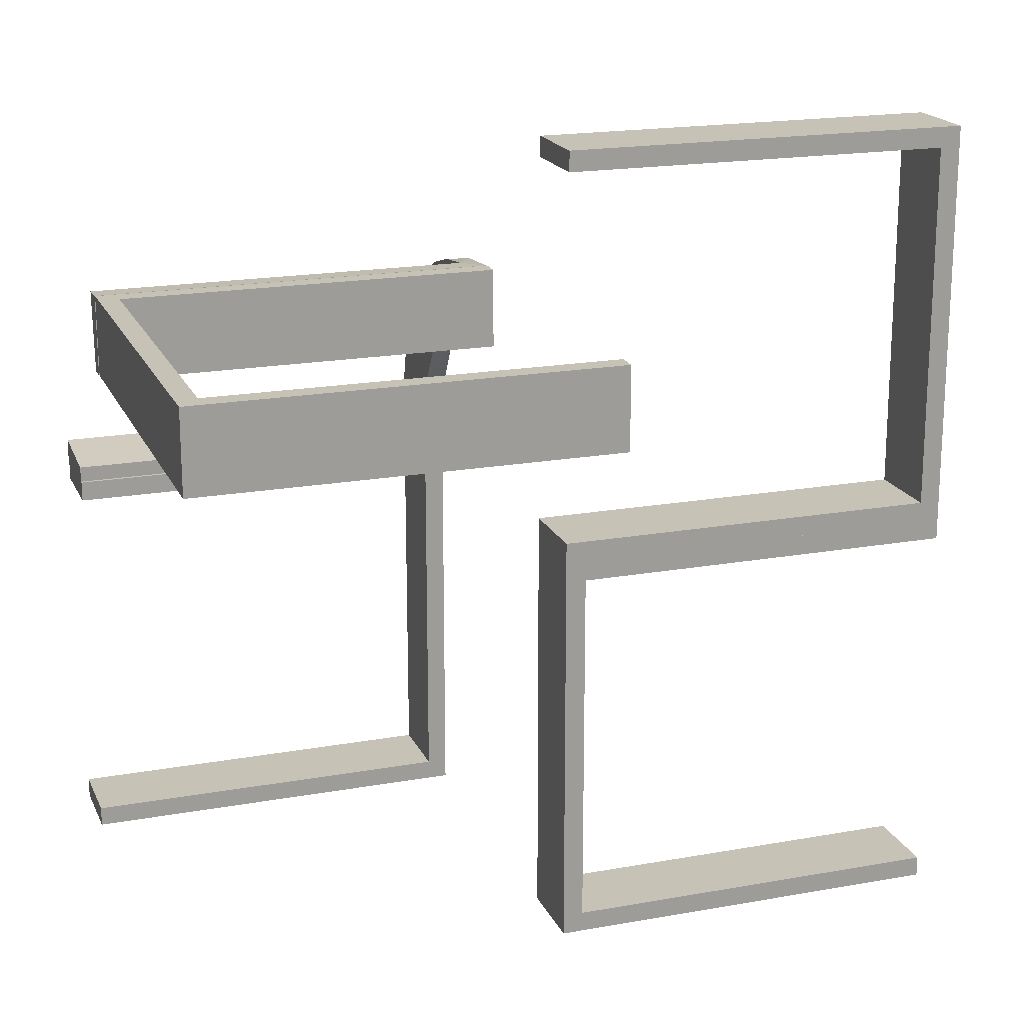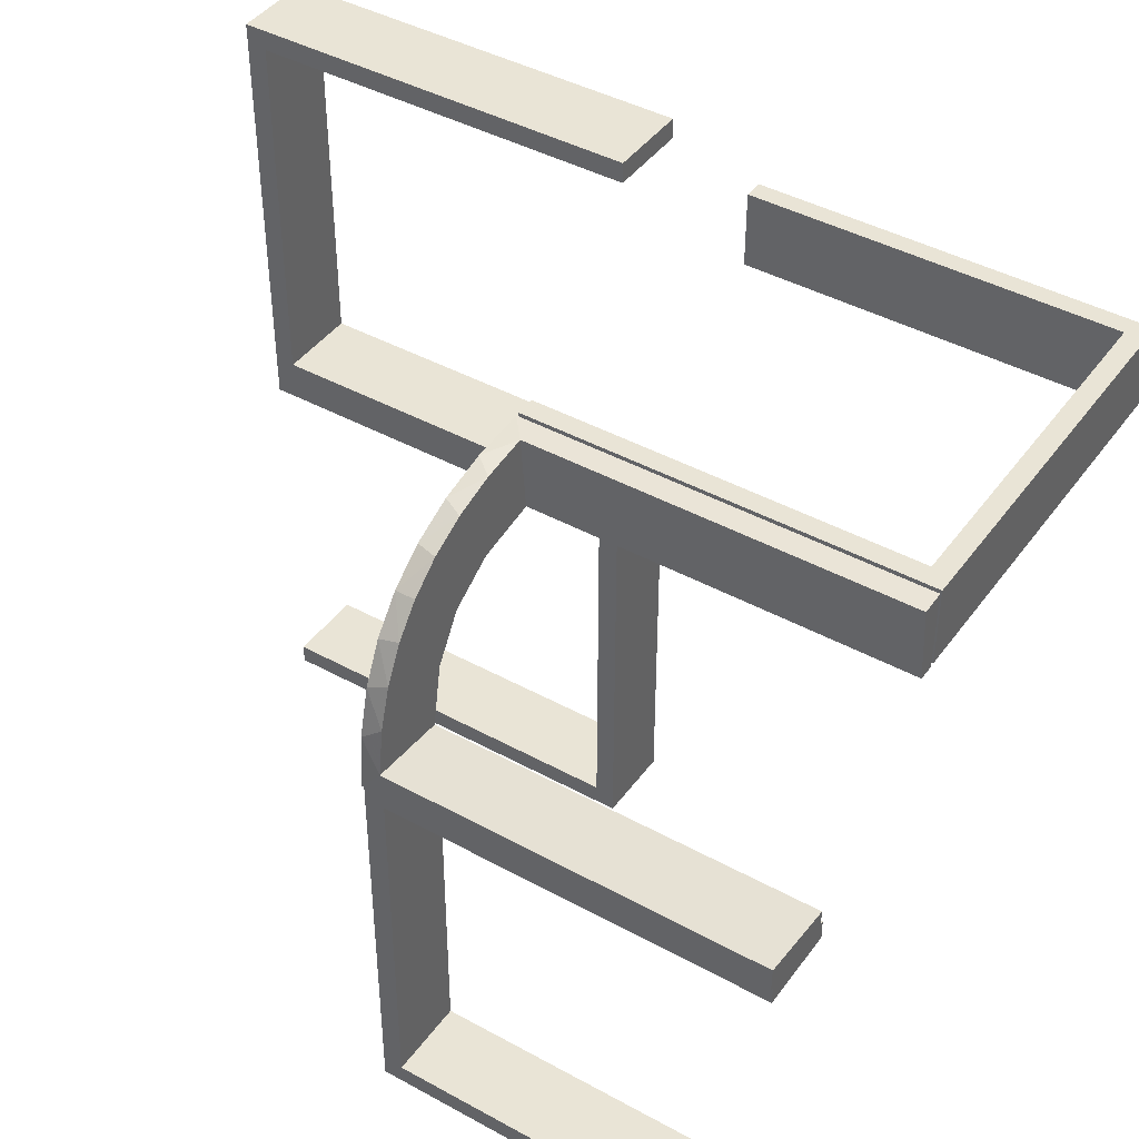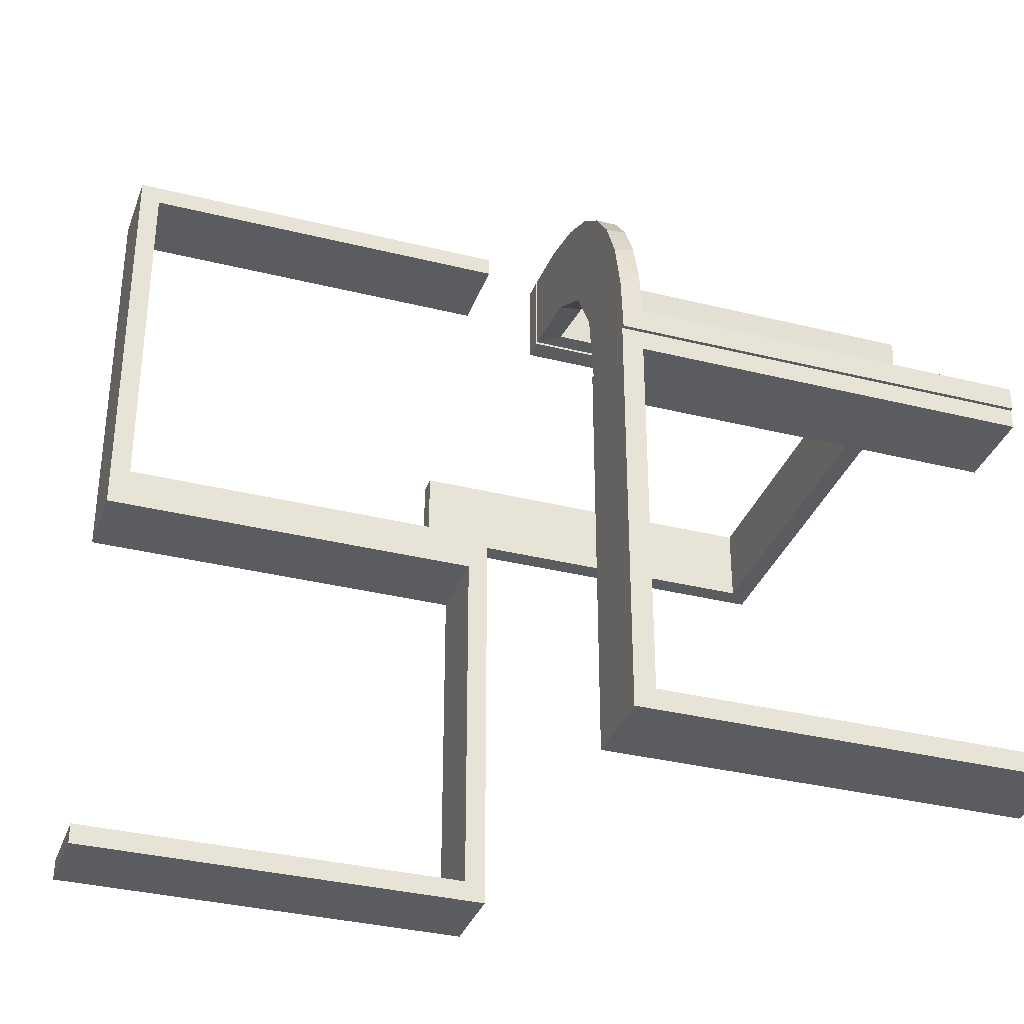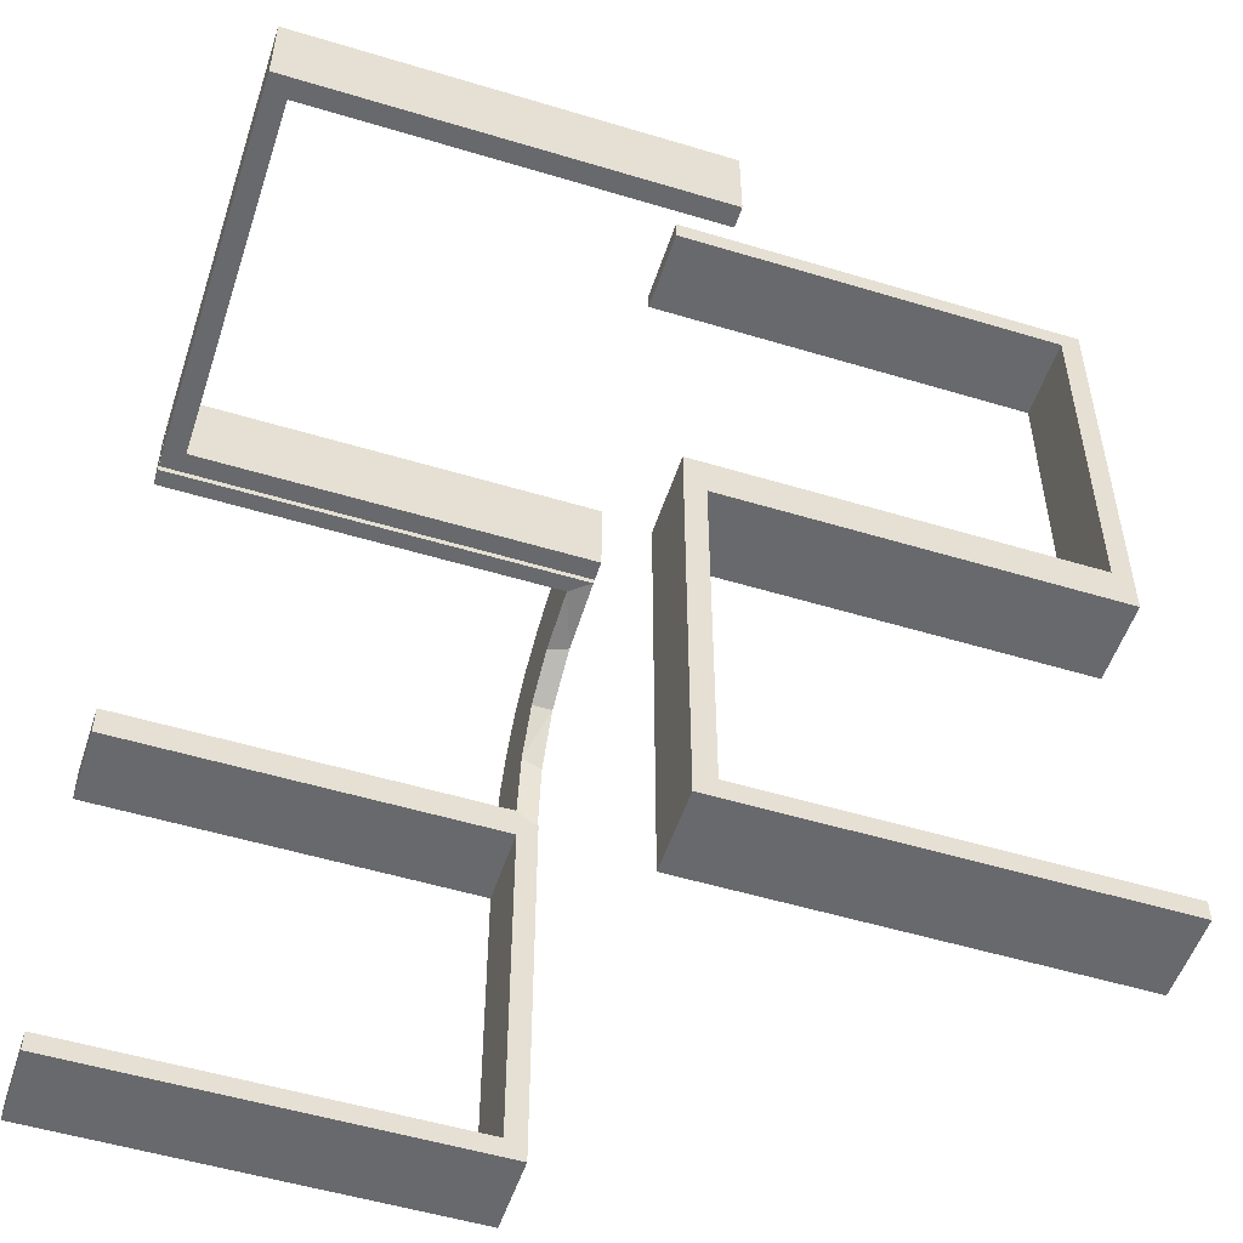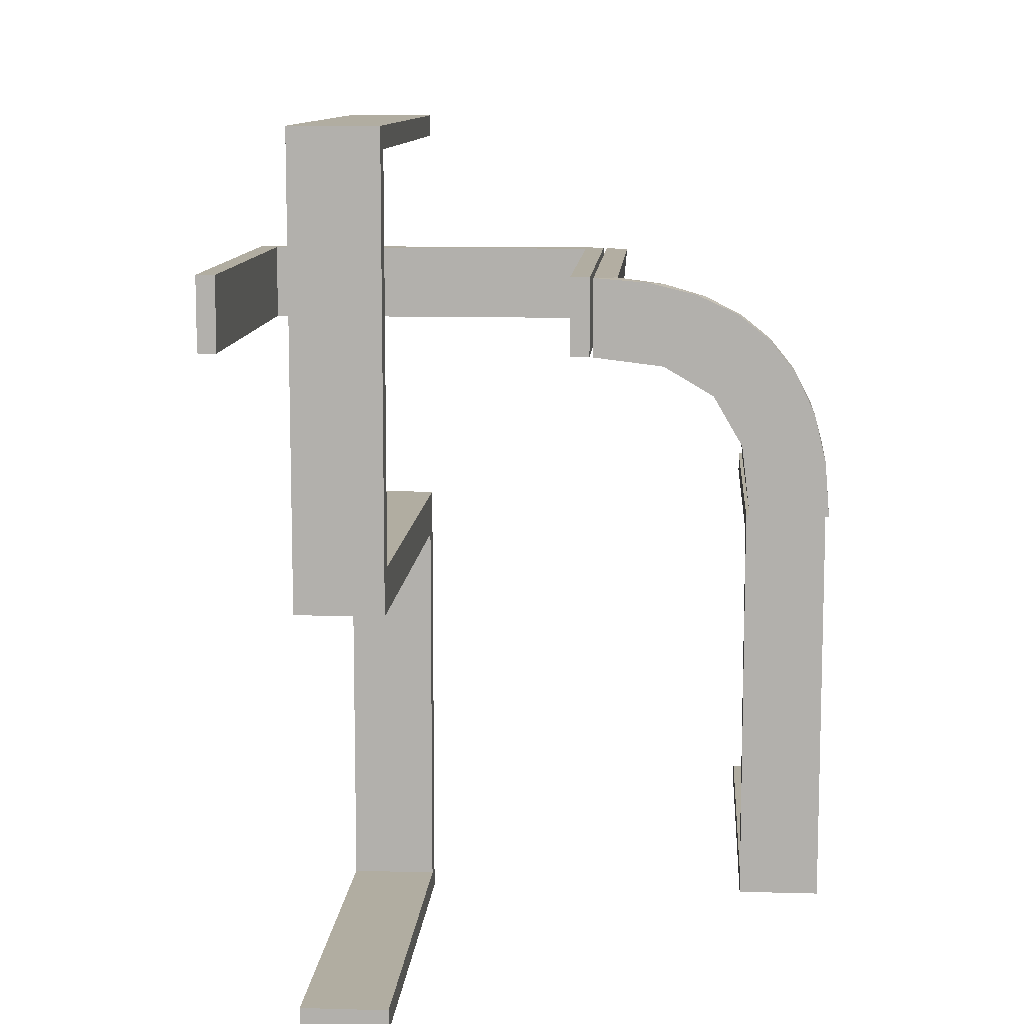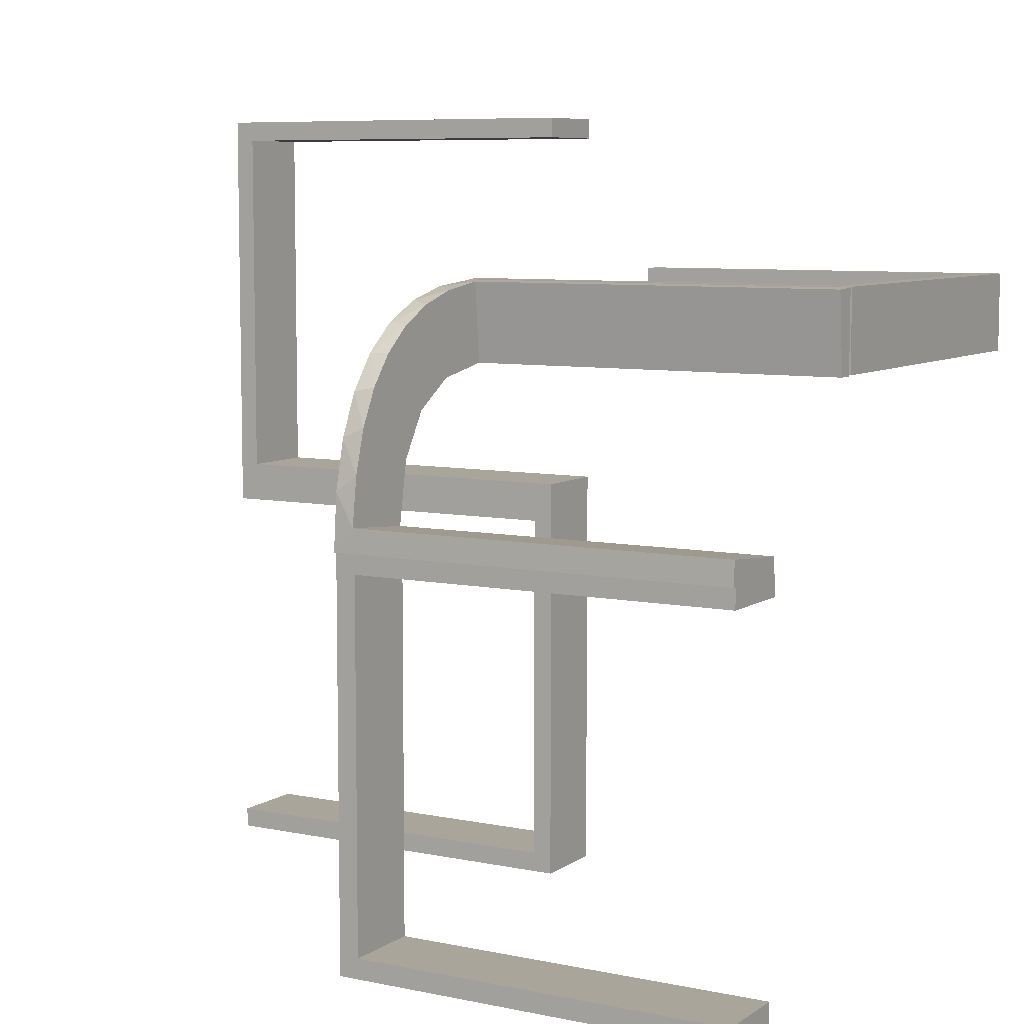
<metadata>
{"format":"obj","ext":"obj","renderer":"f3d","projection":"perspective","resolution":1024,"background":"white","views":[{"elev":18.9,"azim":-108.9,"up":"+Y"},{"elev":42.7,"azim":123.2,"up":"+Y"},{"elev":-34.3,"azim":71.4,"up":"+Y"},{"elev":-52.8,"azim":-108.0,"up":"+Y"},{"elev":10.4,"azim":4.1,"up":"+Y"},{"elev":7.5,"azim":120.2,"up":"+Y"}]}
</metadata>
<code>
v 0 0.3 0
v 0 0.3 -0.5
v 0 0.2 0
v 0 0.2 -0.5
v 0.134 0.2789 0
v -0.2 0 0
v -0.2 0 0.5
v -0.2 0.025 0
v -0.2 0.025 0.475
v -0.2 0.5 0
v -0.2 0.5 0.5
v -0.2 0.475 0
v -0.2 0.475 0.475
v 0.07373 0.2936 0
v 0.03392 0.298 -0.025
v 0.03392 0.298 -0.5
v 0.03392 0.298 -0.2625
v 0.2798 0.1401 -0.025
v 0.2602 0.18 0
v 0.3 0 0
v 0.3 0 -0.5
v 0.3 -0.475 -0.025
v 0.3 -0.475 -0.5
v 0.3 -0.5 0
v 0.3 -0.5 -0.5
v 0.3 -0.025 -0.025
v 0.3 -0.025 -0.5
v 0.1565 0.1514 0
v 0.1565 0.1514 -0.025
v 0.09324 0.29 -0.025
v 0.2 0 0
v 0.2 0 -0.5
v 0.2 -0.475 -0.025
v 0.2 -0.475 -0.5
v 0.2 -0.5 0
v 0.2 -0.5 -0.5
v 0.2 -0.025 -0.025
v 0.2 -0.025 -0.5
v 0.2042 0.01962 -0.025
v 0.2042 0.01962 -0.1833
v 0.2042 0.01962 -0.3417
v 0.2042 0.01962 -0.5
v 0.1452 0.2747 -0.025
v 0.1852 0.255 0
v -0.3 0 0
v -0.3 0 0.5
v -0.3 0.025 0
v -0.3 0.025 0.475
v -0.3 0.5 0
v -0.3 0.5 0.5
v -0.3 0.475 0
v -0.3 0.475 0.475
v 0.3044 -0.0007882 0
v 0.3044 -0.0007882 -0.5
v 0.1935 0.08832 0
v -0.5 0.3 0
v -0.5 0.3 -0.5
v -0.5 0.2 0
v -0.5 0.2 -0.5
v 0.2987 0.06859 0
v -0.025 0.3 0
v -0.025 0.3 -0.475
v -0.025 0.2 0
v -0.025 0.2 -0.475
v 0.02476 0.1991 -0.025
v 0.02476 0.1991 -0.1833
v 0.02476 0.1991 -0.3417
v 0.02476 0.1991 -0.5
v 0.1011 0.1857 -0.025
v 0.1899 0.2521 -0.025
v 0.284 0.1289 0
v -0.2 0 0
v -0.2 0 0.5
v -0.2 -0.475 0.5
v -0.2 -0.475 0.025
v -0.2 -0.5 0
v -0.2 -0.5 0.5
v -0.2 -0.025 0.5
v -0.2 -0.025 0.025
v 0.2952 0.0881 -0.025
v 0.2044 -0.0007882 0
v 0.2044 -0.0007882 -0.5
v 0.2044 -0.0007882 -0.25
v -0.3 0 0
v -0.3 0 0.5
v -0.3 -0.475 0.5
v -0.3 -0.475 0.025
v -0.3 -0.5 0
v -0.3 -0.5 0.5
v -0.3 -0.025 0.5
v -0.3 -0.025 0.025
v 0.3031 0.02878 -0.025
v 0.3031 0.02878 -0.5
v 0.3031 0.02878 -0.2625
v 0.2272 0.2221 0
v 0.2272 0.2221 -0.025
v 0.09346 0.1883 0
v 0.004352 0.1992 0
v 0.004352 0.1992 -0.5
v 0.004352 0.2992 0
v 0.004352 0.2992 -0.5
v 0.004352 0.2992 -0.25
v 0.2572 0.1847 -0.025
v 0.1909 0.09599 -0.025
v -0.475 0.3 0
v -0.475 0.3 -0.475
v -0.475 0.2 0
v -0.475 0.2 -0.475
f 66 65 98
f 98 65 97
f 29 28 69
f 67 66 99
f 98 99 66
f 99 68 67
f 28 29 104
f 55 104 39
f 40 83 81
f 82 41 42
f 41 82 83
f 40 41 83
f 100 14 15
f 102 100 15
f 43 30 5
f 5 44 43
f 101 102 17
f 44 95 70
f 103 96 95
f 19 71 18
f 71 60 80
f 60 53 92
f 94 92 53
f 94 54 93
f 94 53 54
f 14 100 98
f 98 97 14
f 44 28 95
f 44 5 97
f 28 44 97
f 28 55 19
f 55 81 60
f 60 71 55
f 95 28 19
f 83 53 81
f 54 83 82
f 53 83 54
f 102 101 99
f 100 102 98
f 99 98 102
f 93 42 41
f 94 93 41
f 40 39 92
f 41 40 94
f 80 92 39
f 104 80 39
f 104 18 80
f 103 29 96
f 103 18 104
f 29 103 104
f 29 69 70
f 69 65 30
f 69 43 70
f 65 15 30
f 65 66 15
f 16 67 68
f 67 16 17
f 66 67 17
f 68 99 101
f 101 16 68
f 54 82 42
f 42 93 54
f 65 69 97
f 28 97 69
f 28 104 55
f 55 39 81
f 40 81 39
f 14 30 15
f 102 15 17
f 30 14 5
f 44 70 43
f 101 17 16
f 95 96 70
f 103 95 19
f 19 18 103
f 71 80 18
f 60 92 80
f 97 5 14
f 55 71 19
f 81 53 60
f 40 92 94
f 29 70 96
f 69 30 43
f 66 17 15
f 72 76 88
f 75 79 91
f 86 87 89
f 91 88 87
f 91 90 85
f 88 91 84
f 74 77 75
f 79 75 76
f 79 72 73
f 76 72 79
f 73 72 84
f 76 77 89
f 74 75 87
f 79 78 90
f 78 73 85
f 77 74 86
f 72 88 84
f 75 91 87
f 87 88 89
f 91 85 84
f 77 76 75
f 79 73 78
f 73 84 85
f 76 89 88
f 74 87 86
f 79 90 91
f 78 85 90
f 77 86 89
f 3 4 64
f 108 64 4
f 59 58 108
f 4 59 108
f 1 61 62
f 106 2 62
f 57 106 56
f 2 106 57
f 2 57 59
f 57 56 58
f 1 2 4
f 62 61 63
f 105 106 108
f 106 62 64
f 1 3 63
f 105 107 58
f 3 64 63
f 58 107 108
f 1 62 2
f 106 105 56
f 2 59 4
f 57 58 59
f 1 4 3
f 62 63 64
f 105 108 107
f 106 64 108
f 1 63 61
f 105 58 56
f 45 46 48
f 52 48 46
f 50 49 52
f 46 50 52
f 6 8 9
f 13 7 9
f 11 13 10
f 7 13 11
f 7 11 50
f 11 10 49
f 6 7 46
f 9 8 47
f 12 13 52
f 13 9 48
f 6 45 47
f 12 51 49
f 45 48 47
f 49 51 52
f 6 9 7
f 13 12 10
f 7 50 46
f 11 49 50
f 6 46 45
f 9 47 48
f 12 52 51
f 13 48 52
f 6 47 8
f 12 49 10
f 25 24 22
f 26 22 24
f 20 21 26
f 24 20 26
f 36 34 33
f 37 35 33
f 31 37 32
f 35 37 31
f 35 31 20
f 31 32 21
f 36 35 24
f 33 34 23
f 38 37 26
f 37 33 22
f 36 25 23
f 38 27 21
f 25 22 23
f 21 27 26
f 36 33 35
f 37 38 32
f 35 20 24
f 31 21 20
f 36 24 25
f 33 23 22
f 38 26 27
f 37 22 26
f 36 23 34
f 38 21 32

</code>
